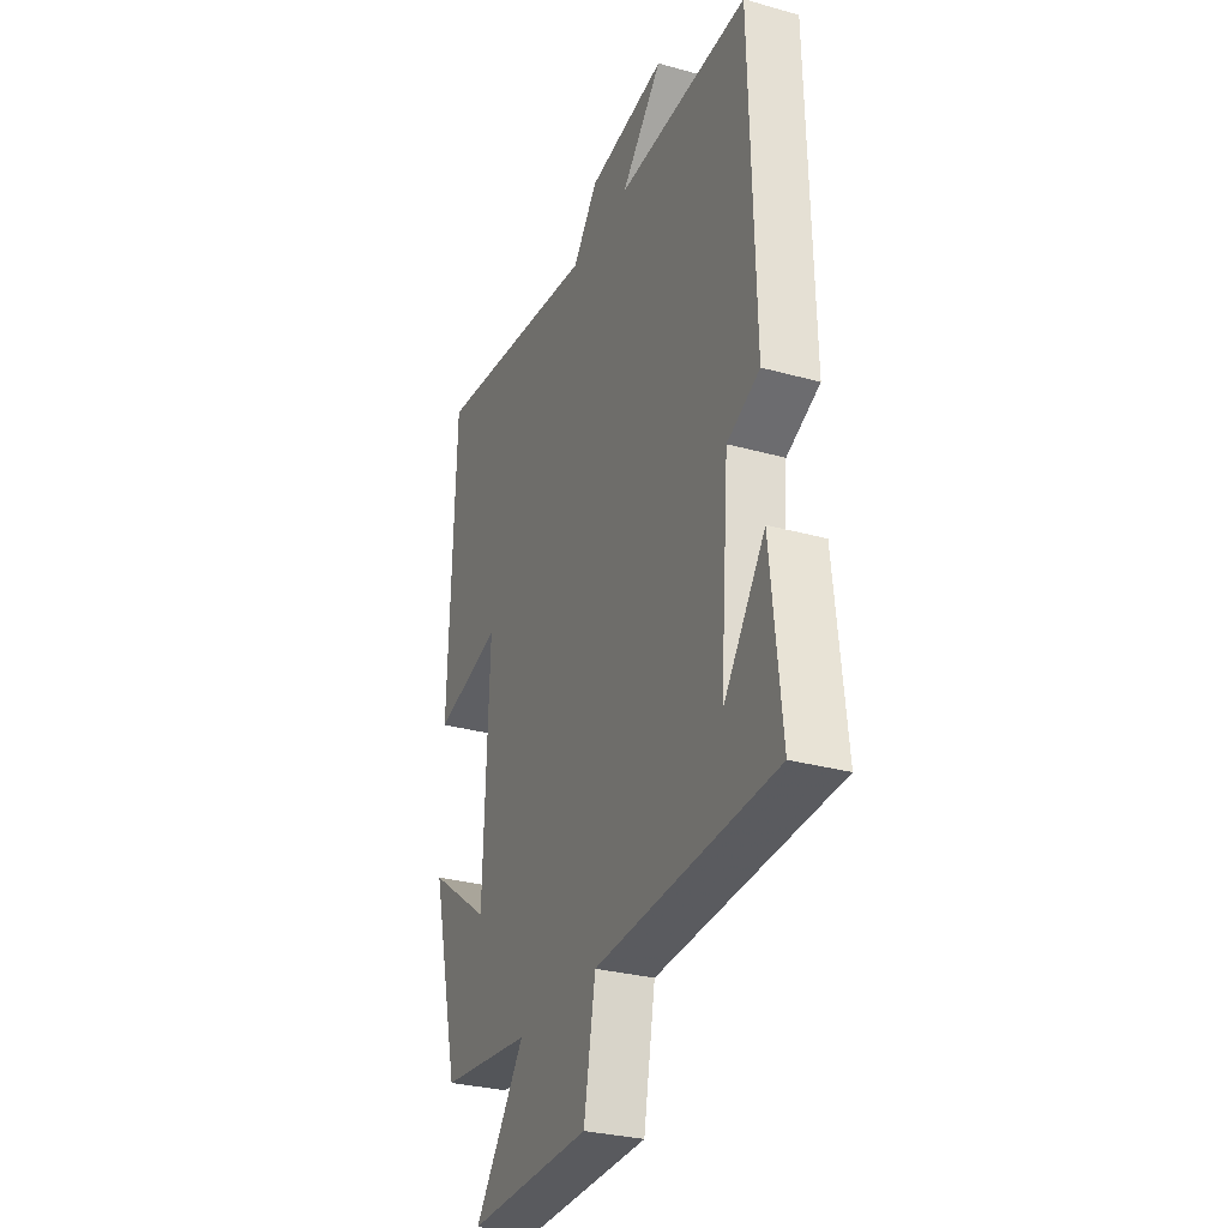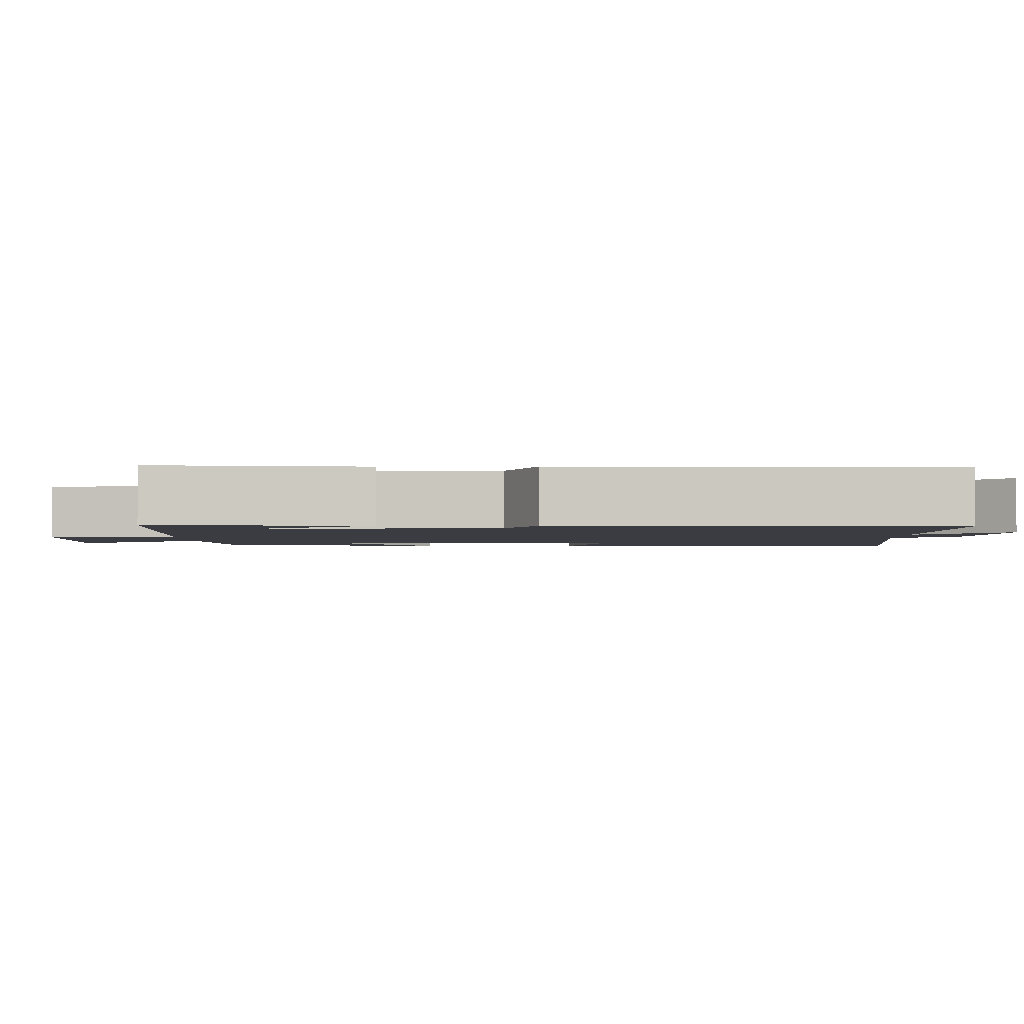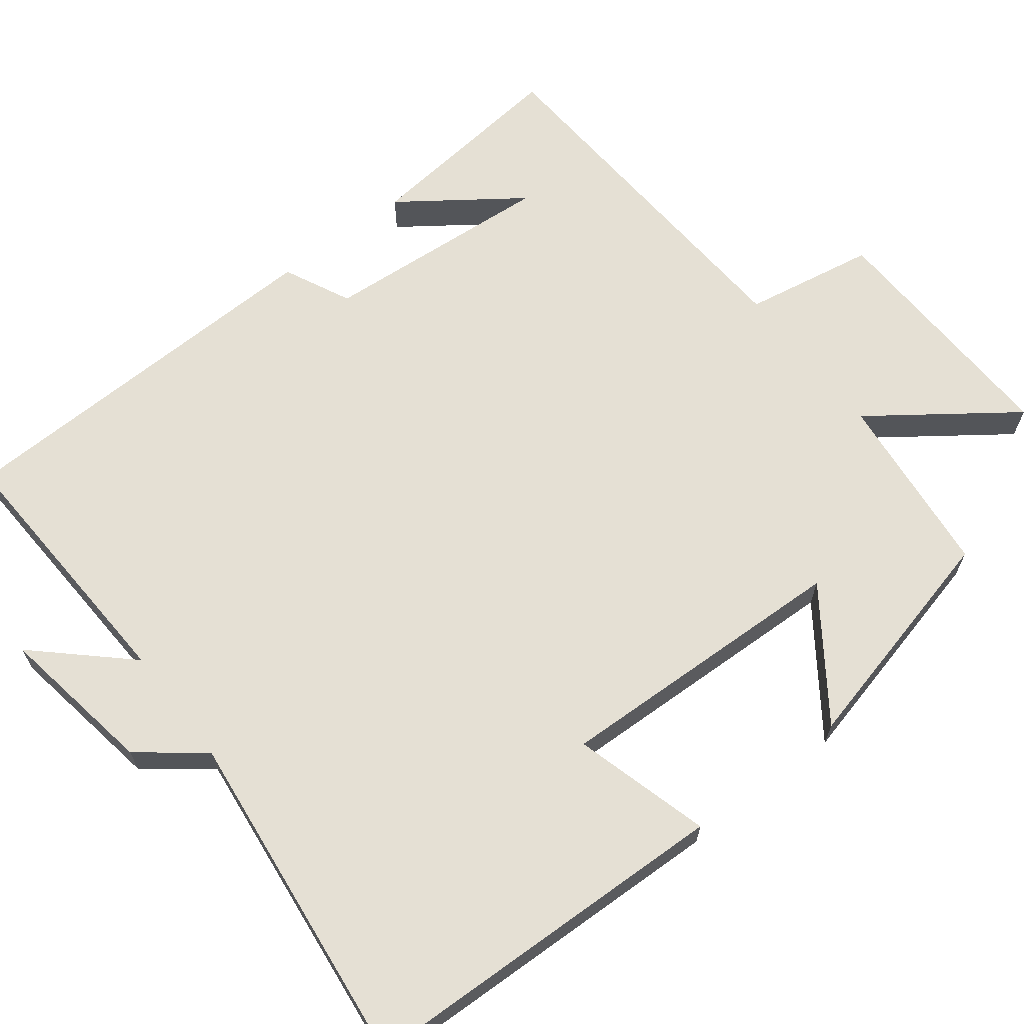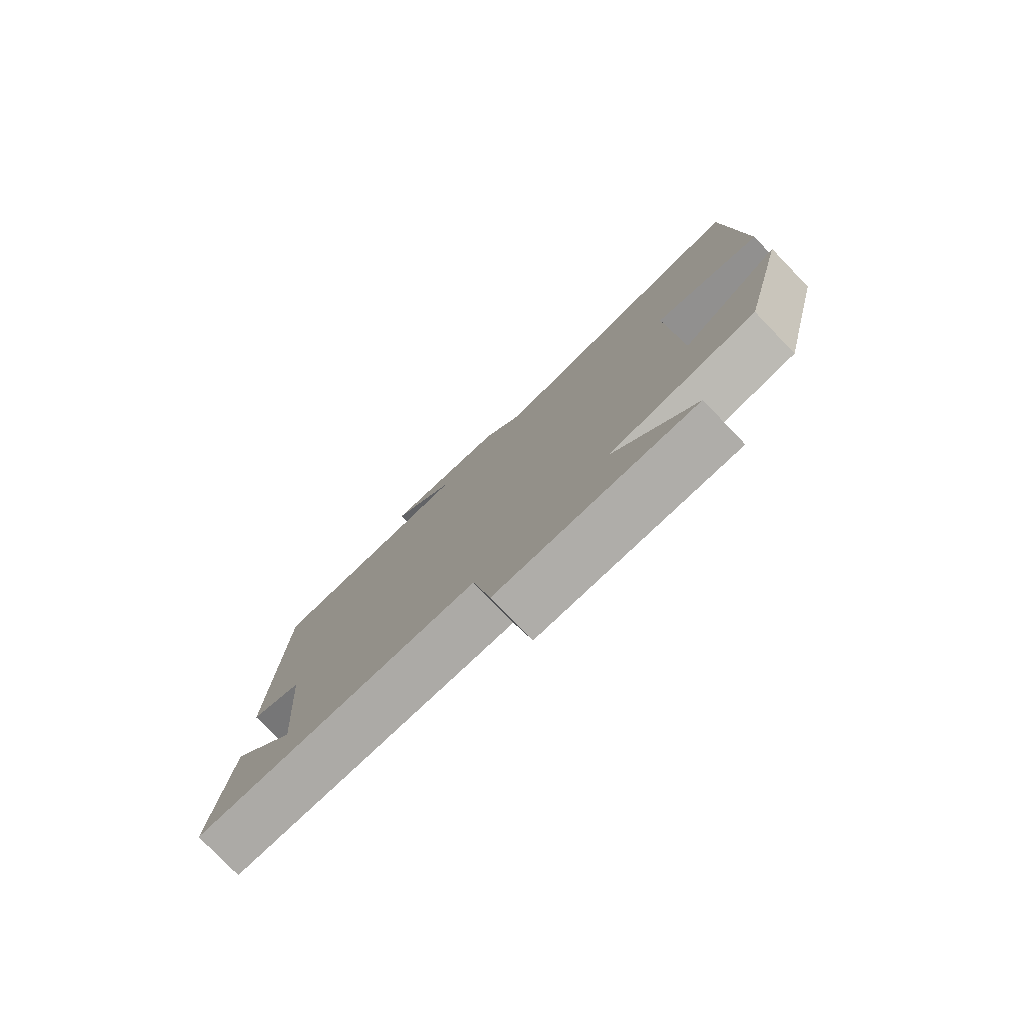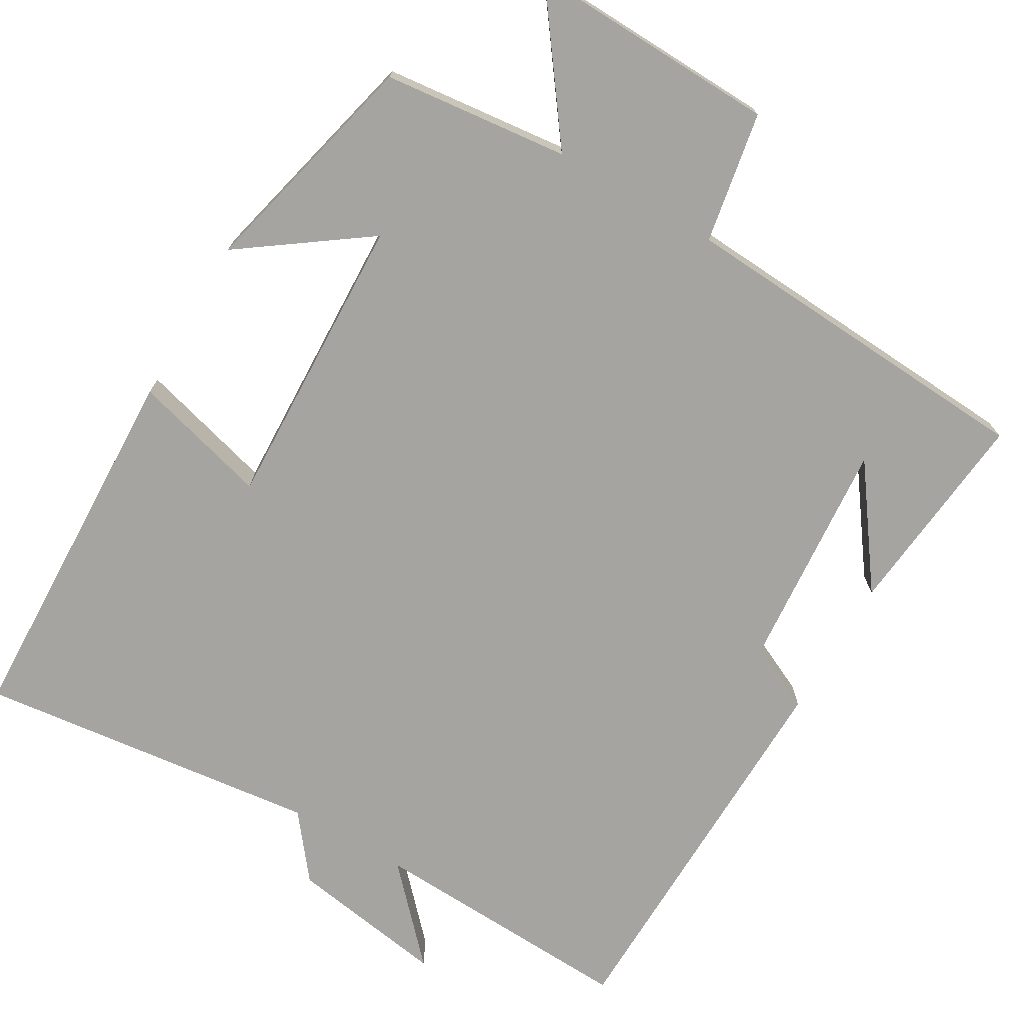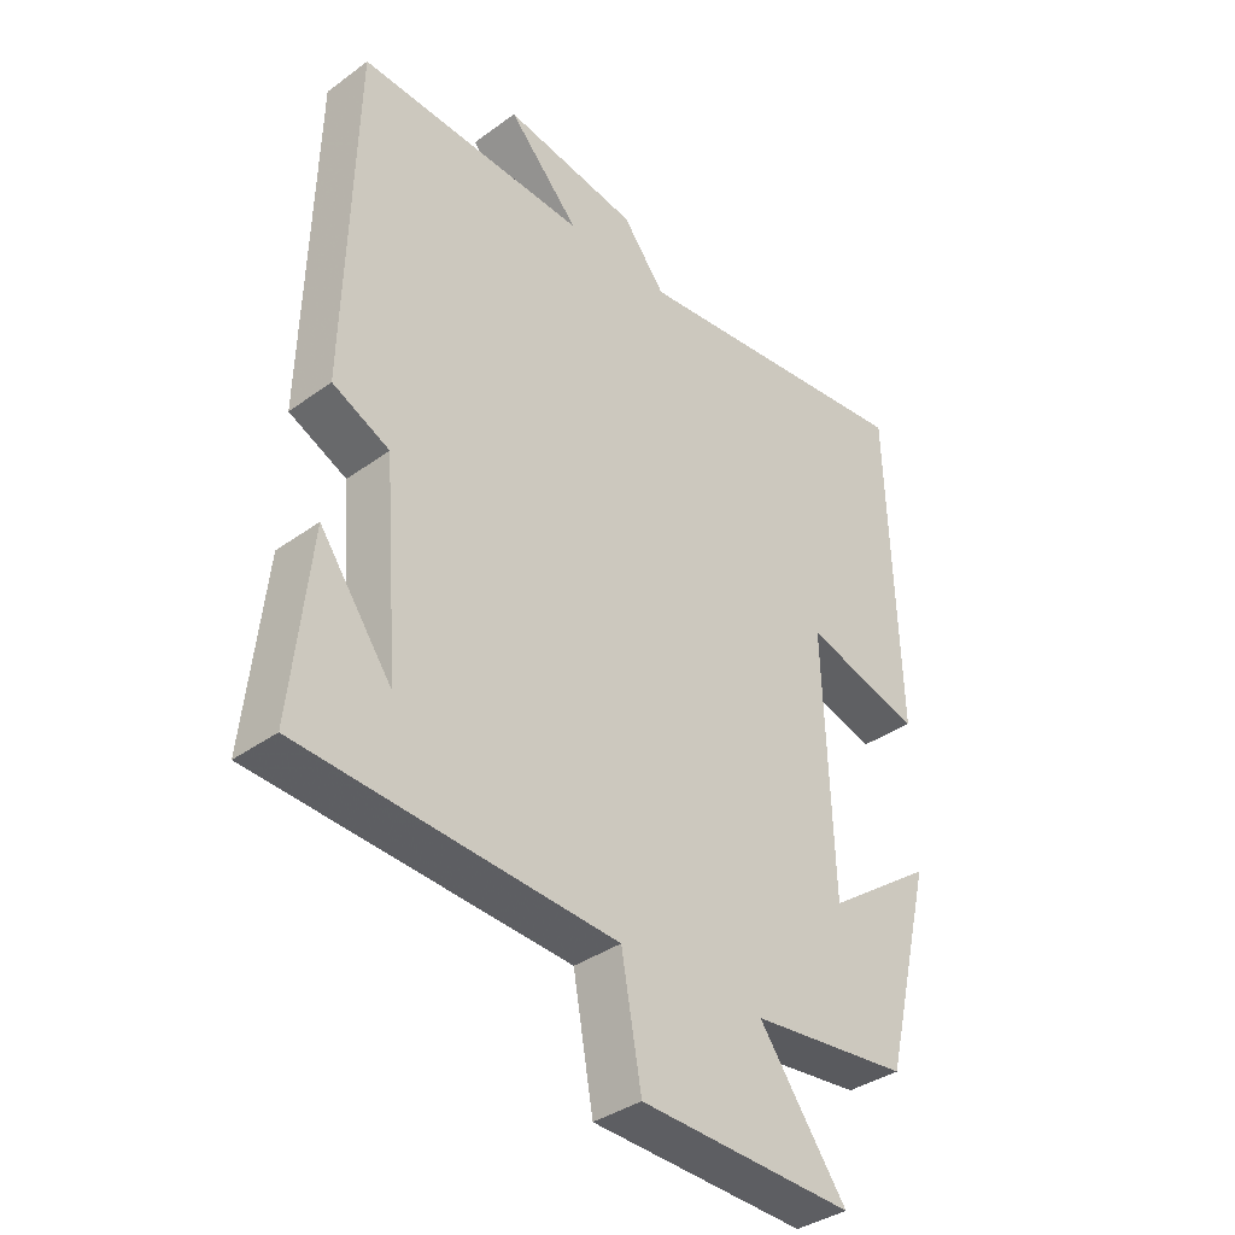
<metadata>
{"format":"obj","ext":"obj","renderer":"f3d","projection":"perspective","resolution":1024,"background":"white","views":[{"elev":-29.5,"azim":-112.4,"up":"+Z"},{"elev":-2.2,"azim":-89.8,"up":"+Y"},{"elev":65.8,"azim":52.3,"up":"+Y"},{"elev":-79.0,"azim":44.0,"up":"+Z"},{"elev":-73.2,"azim":149.9,"up":"+Y"},{"elev":-36.7,"azim":-46.8,"up":"+Z"}]}
</metadata>
<code>
v 0.425 0.07 -0.474
v 0.18 0.07 -0.5
v 0.315 0.07 -0.685
v -0.015 0.07 -0.673
v -0.046 0.07 -0.5
v -0.529 0.07 -0.469
v -0.5 0.07 -0.192
v -0.388 0.07 -0.348
v -0.412 0.07 -0.042
v -0.5 0.07 0
v -0.487 0.07 0.517
v -0.133 0.07 0.5
v -0.243 0.07 0.618
v -0.035 0.07 0.584
v 0.031 0.07 0.5
v 0.484 0.07 0.552
v 0.5 0.07 0.056
v 0.32 0.07 0.106
v 0.334 0.07 -0.286
v 0.5 0.07 -0.168
v 0.425 0 -0.474
v 0.18 0 -0.5
v 0.315 0 -0.685
v -0.015 0 -0.673
v -0.046 0 -0.5
v -0.529 0 -0.469
v -0.5 0 -0.192
v -0.388 0 -0.348
v -0.412 0 -0.042
v -0.5 0 0
v -0.487 0 0.517
v -0.133 0 0.5
v -0.243 0 0.618
v -0.035 0 0.584
v 0.031 0 0.5
v 0.484 0 0.552
v 0.5 0 0.056
v 0.32 0 0.106
v 0.334 0 -0.286
v 0.5 0 -0.168
f 19 20 1 2
f 18 19 2
f 15 16 17 18
f 14 15 18
f 13 14 18
f 12 13 18
f 11 12 18
f 10 11 18
f 9 10 18
f 8 9 18 2
f 6 7 8
f 5 6 8 2
f 2 3 4 5
f 22 21 40 39
f 22 39 38
f 38 37 36 35
f 38 35 34
f 38 34 33
f 38 33 32
f 38 32 31
f 38 31 30
f 38 30 29
f 22 38 29 28
f 28 27 26
f 22 28 26 25
f 25 24 23 22
f 1 21 22 2
f 2 22 23 3
f 3 23 24 4
f 4 24 25 5
f 5 25 26 6
f 6 26 27 7
f 7 27 28 8
f 8 28 29 9
f 9 29 30 10
f 10 30 31 11
f 11 31 32 12
f 12 32 33 13
f 13 33 34 14
f 14 34 35 15
f 15 35 36 16
f 16 36 37 17
f 17 37 38 18
f 18 38 39 19
f 19 39 40 20
f 20 40 21 1

</code>
